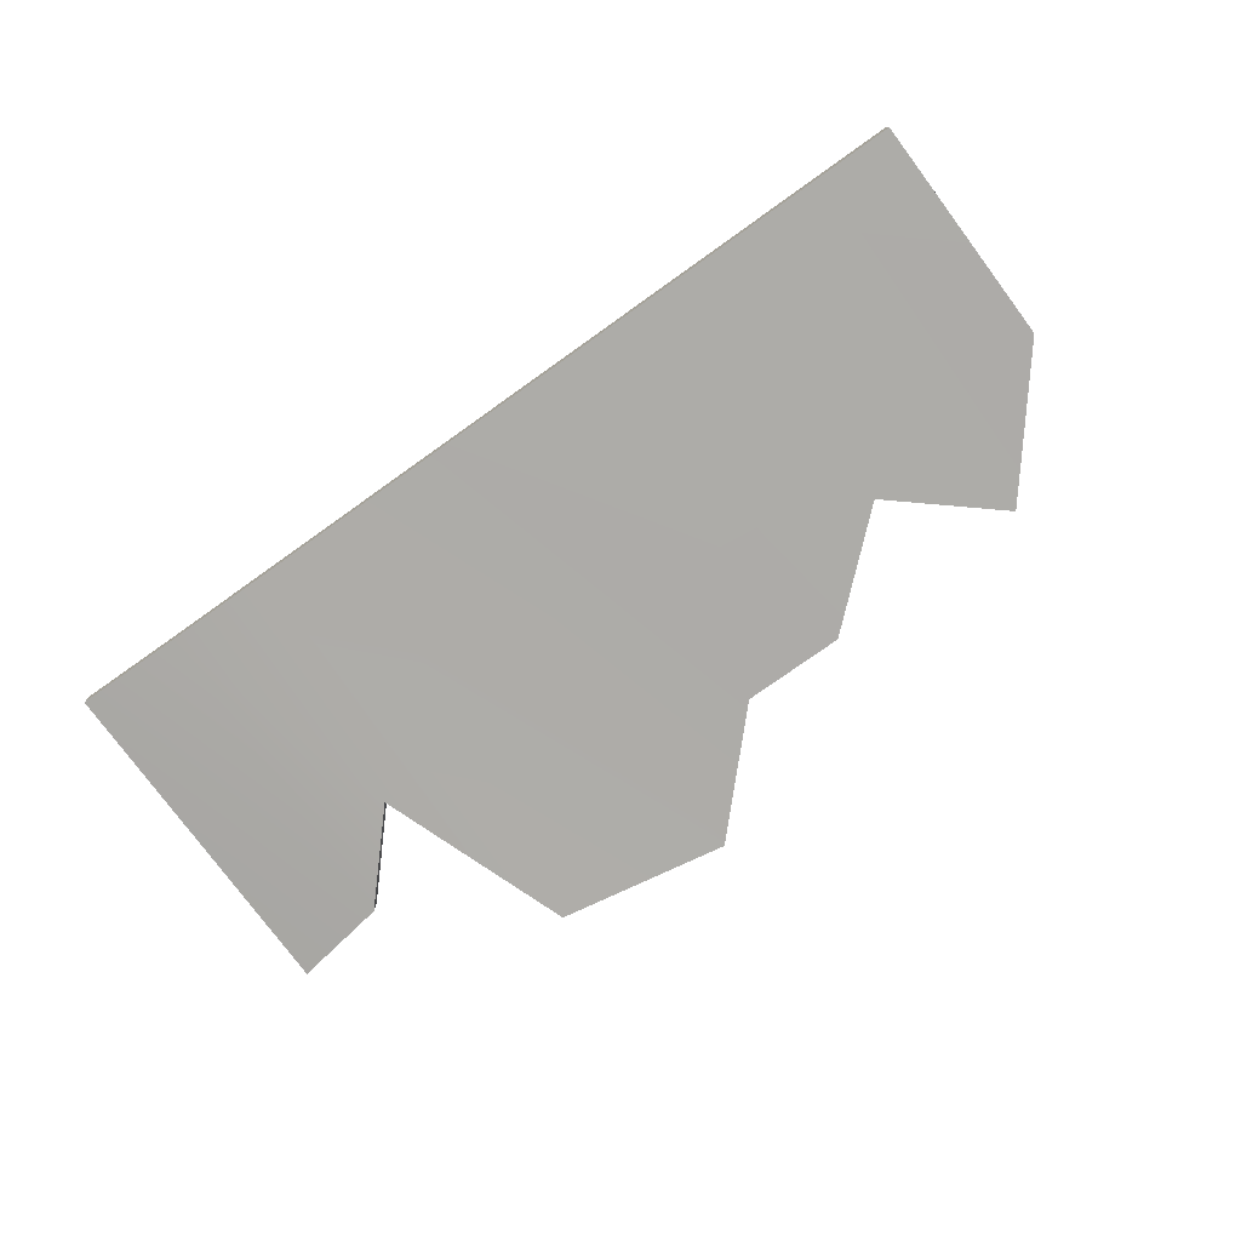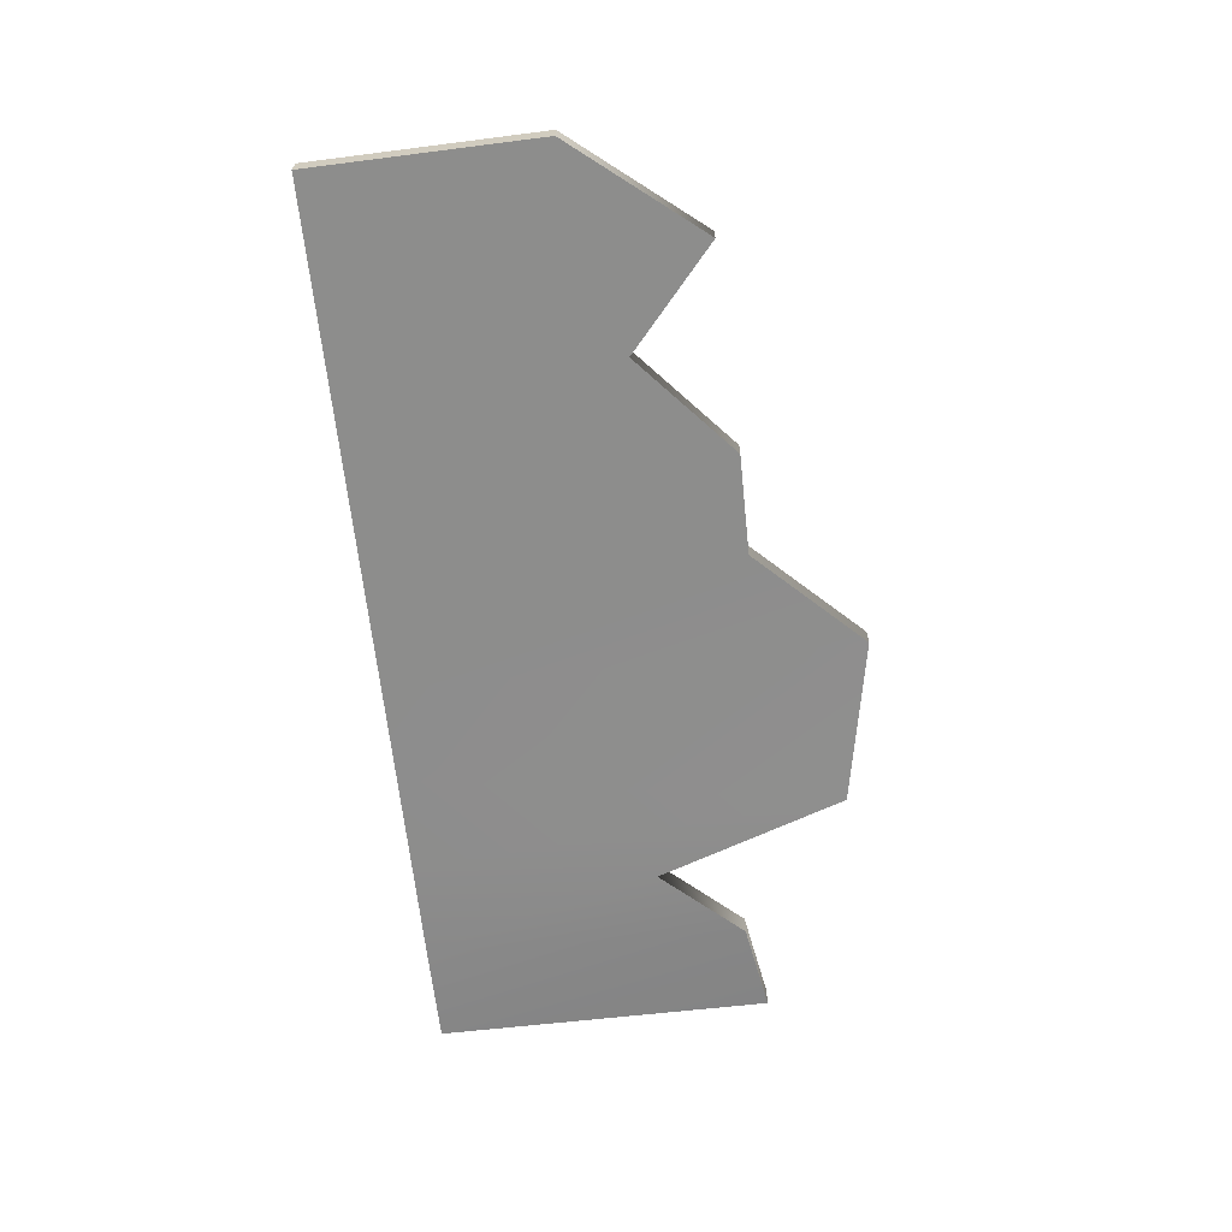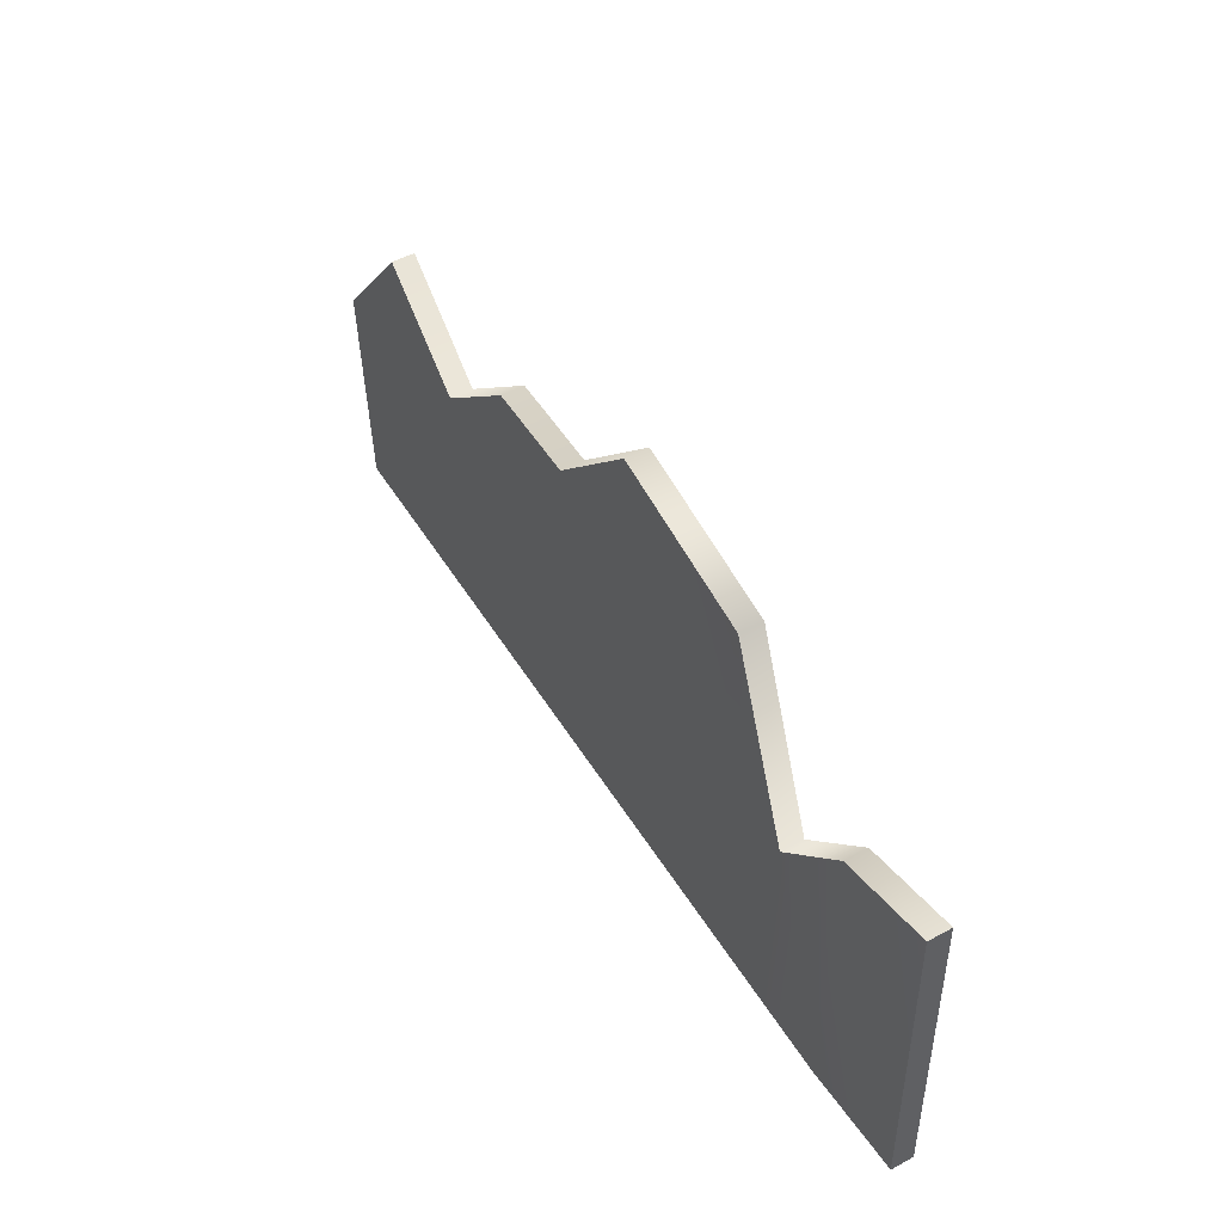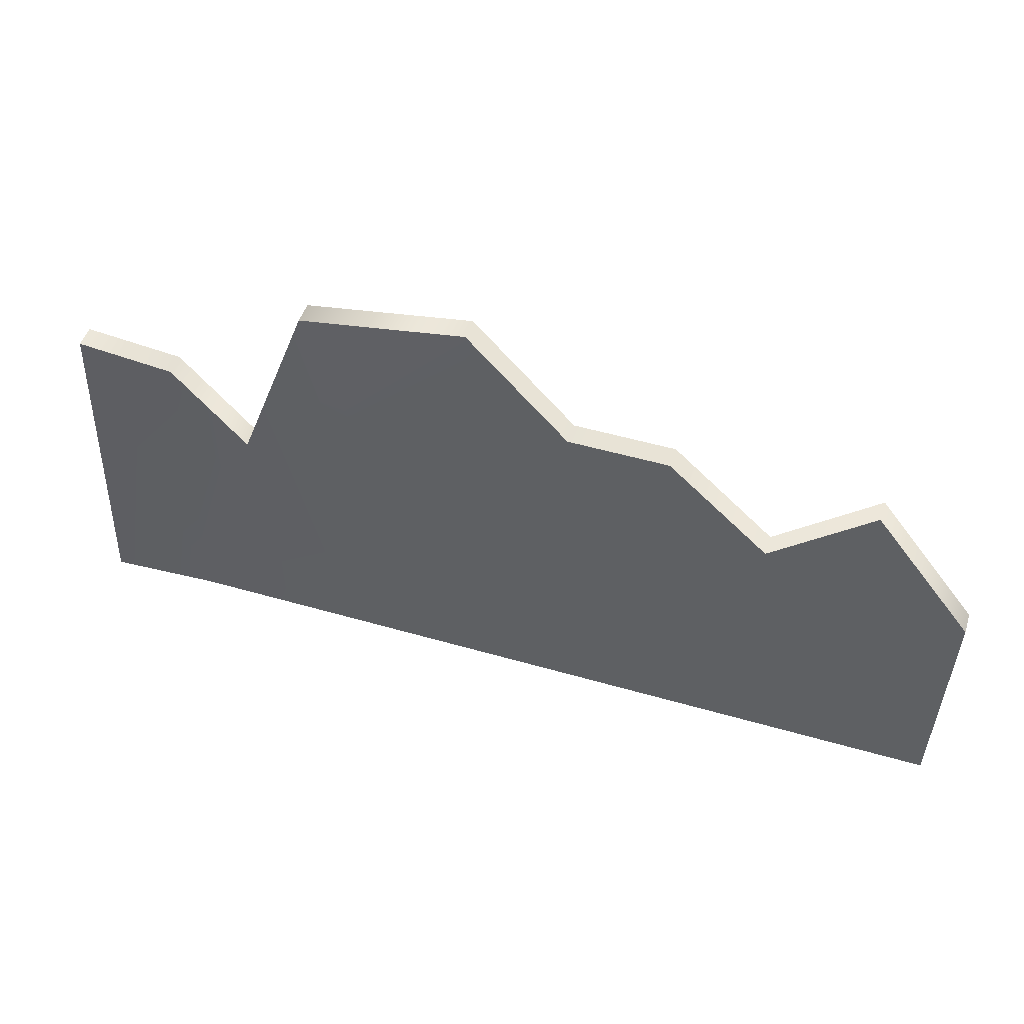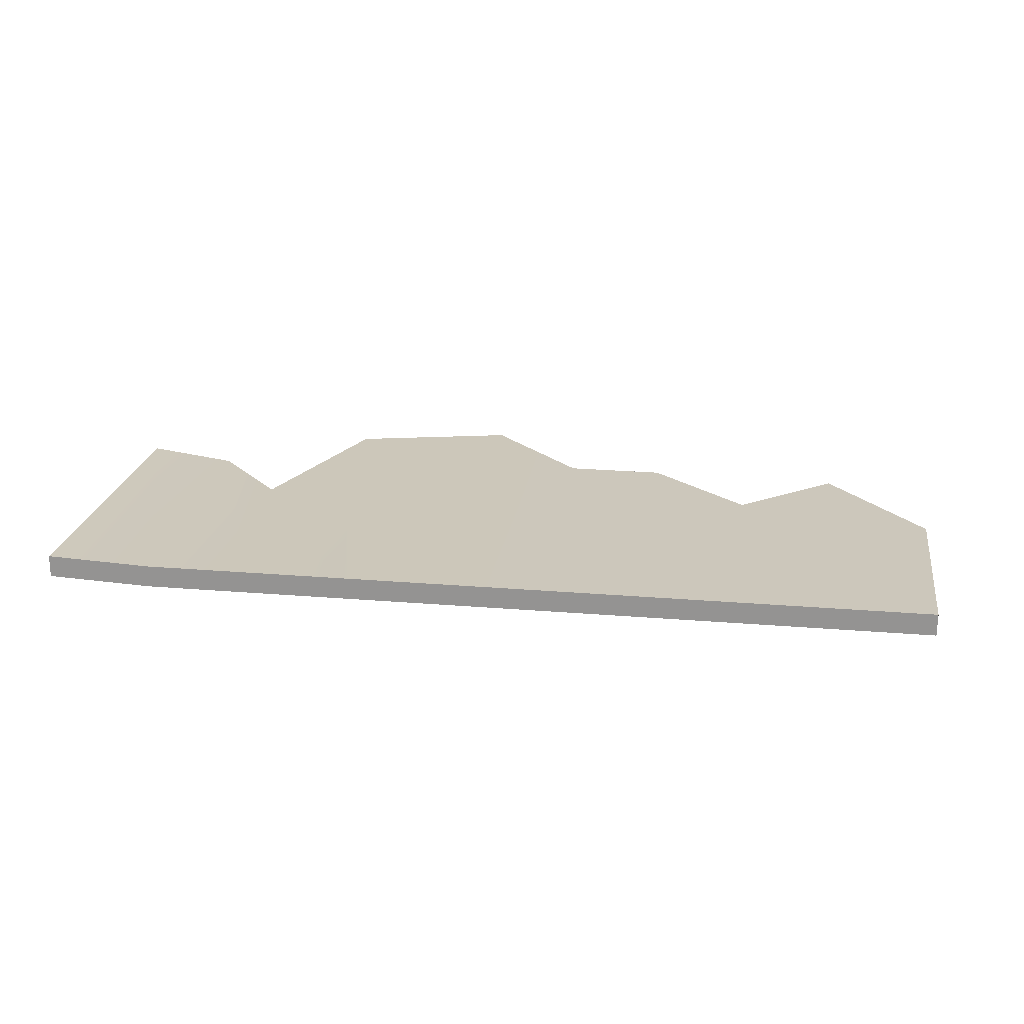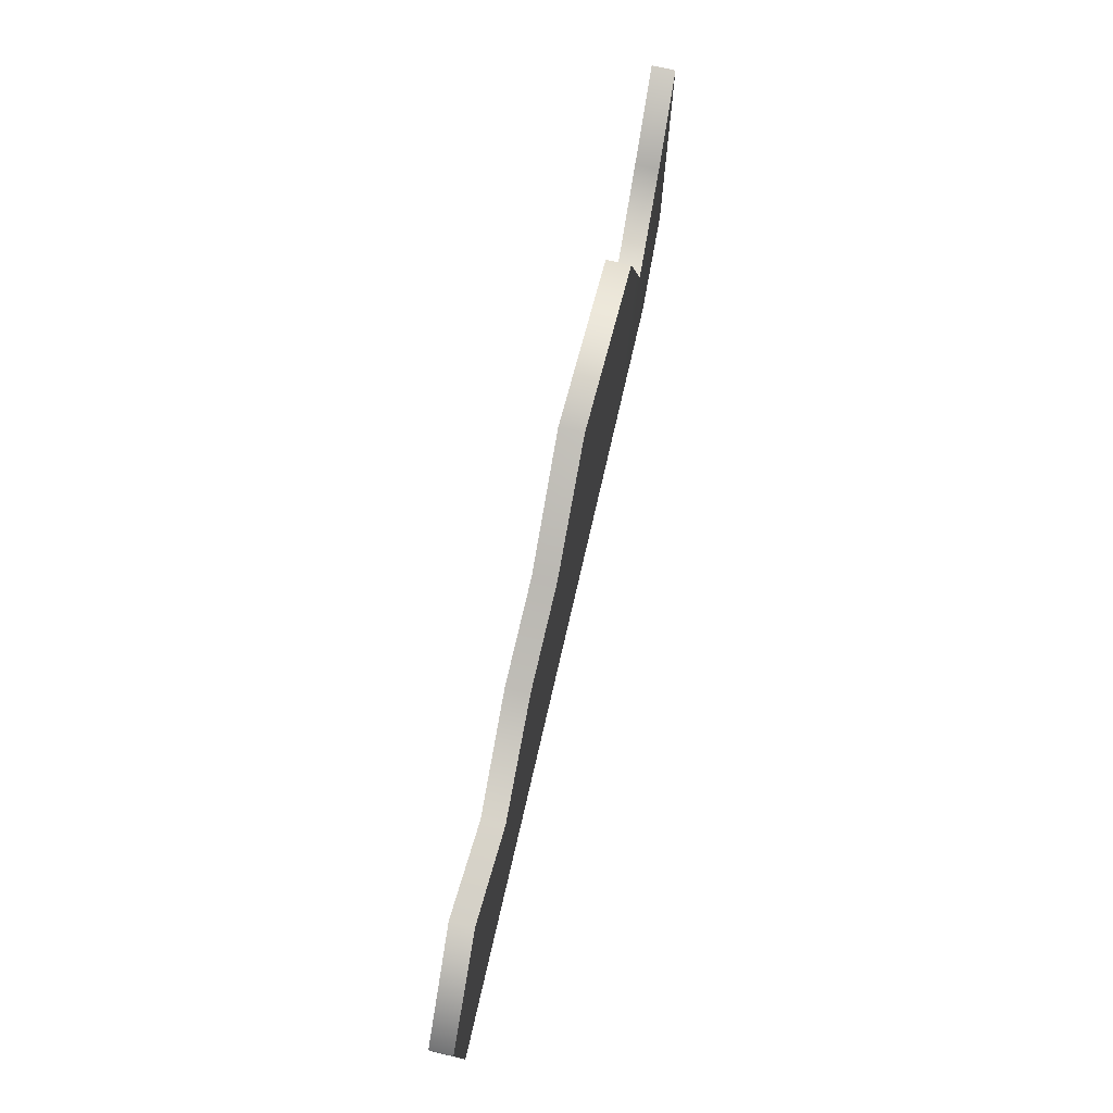
<metadata>
{"format":"obj","ext":"obj","renderer":"f3d","projection":"perspective","resolution":1024,"background":"white","views":[{"elev":-76.4,"azim":34.7,"up":"+Z"},{"elev":-64.4,"azim":95.2,"up":"+Z"},{"elev":50.7,"azim":-120.2,"up":"+Y"},{"elev":48.1,"azim":17.8,"up":"+Y"},{"elev":21.8,"azim":7.1,"up":"+Z"},{"elev":74.0,"azim":103.3,"up":"+Y"}]}
</metadata>
<code>
v  -315.1 37.51 283.3
v  -315.1 37.51 280.5
v  -327.7 50.88 280.5
v  -327.7 50.88 283.4
v  -316.2 -7.231 280.6
v  -316.2 -7.228 283.4
v  -328.7 -7.061 283.5
v  -328.8 -7.065 280.7
v  -265 20.28 283.1
v  -266.1 -7.894 283.2
v  -266.1 -7.897 280.4
v  -265 20.28 280.3
v  -378.6 35.94 281.4
v  -379.7 -6.399 281.5
v  -379.7 -6.396 284.3
v  -378.6 35.94 284.2
v  -277.6 36.3 280.3
v  -277.6 36.3 283.1
v  -290.1 25.92 280.4
v  -290.1 25.92 283.2
v  -302.6 37.34 280.4
v  -302.6 37.35 283.2
v  -366.9 33.83 283.5
v  -366.9 33.82 280.7
v  -357.6 23.45 283.3
v  -357.7 23.44 280.5
v  -348.6 47.3 283.1
v  -348.6 47.29 280.2
v  -278.6 -7.728 283.2
v  -278.7 -7.731 280.4
v  -291.2 -7.561 283.3
v  -291.2 -7.564 280.5
v  -303.7 -7.394 283.4
v  -303.7 -7.398 280.5
v  -366.3 -6.566 280.8
v  -366.3 -6.562 283.6
v  -353.8 -6.732 280.8
v  -353.8 -6.729 283.6
v  -341.3 -6.899 280.7
v  -341.3 -6.895 283.5
o Object025
g Object025
f 1 2 3
f 3 4 1
f 5 6 7
f 7 8 5
f 6 1 4
f 4 7 6
f 9 10 11
f 11 12 9
f 8 3 2
f 2 5 8
f 13 14 15
f 15 16 13
f 9 12 17
f 17 18 9
f 18 17 19
f 19 20 18
f 20 19 21
f 21 22 20
f 22 21 2
f 2 1 22
f 13 16 23
f 23 24 13
f 24 23 25
f 25 26 24
f 26 25 27
f 27 28 26
f 28 27 4
f 4 3 28
f 11 10 29
f 29 30 11
f 30 29 31
f 31 32 30
f 32 31 33
f 33 34 32
f 34 33 6
f 6 5 34
f 15 14 35
f 35 36 15
f 36 35 37
f 37 38 36
f 38 37 39
f 39 40 38
f 40 39 8
f 8 7 40
f 10 9 18
f 18 29 10
f 29 18 20
f 20 31 29
f 31 20 22
f 22 33 31
f 33 22 1
f 1 6 33
f 16 15 36
f 36 23 16
f 23 36 38
f 38 25 23
f 25 38 40
f 40 27 25
f 27 40 7
f 7 4 27
f 14 13 24
f 24 35 14
f 35 24 26
f 26 37 35
f 37 26 28
f 28 39 37
f 39 28 3
f 3 8 39
f 12 11 30
f 30 17 12
f 17 30 32
f 32 19 17
f 19 32 34
f 34 21 19
f 21 34 5
f 5 2 21

</code>
